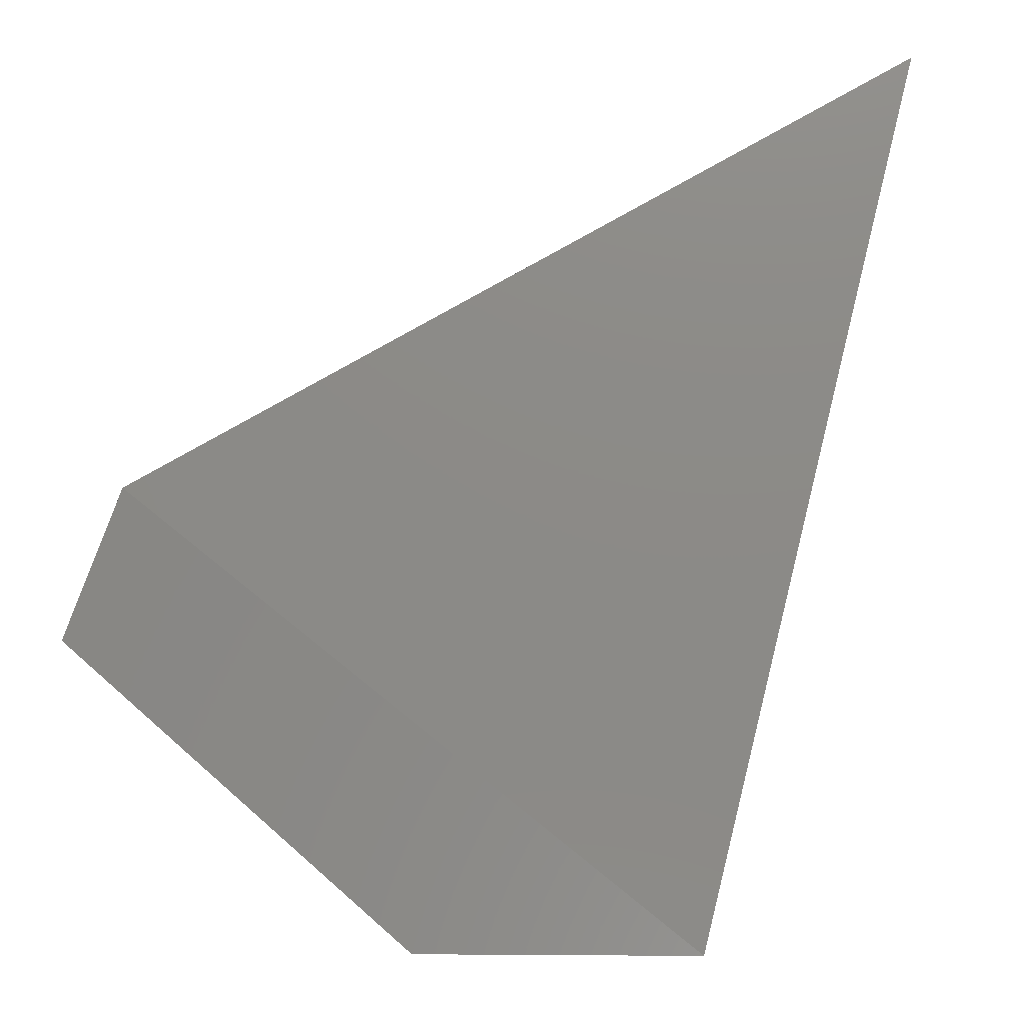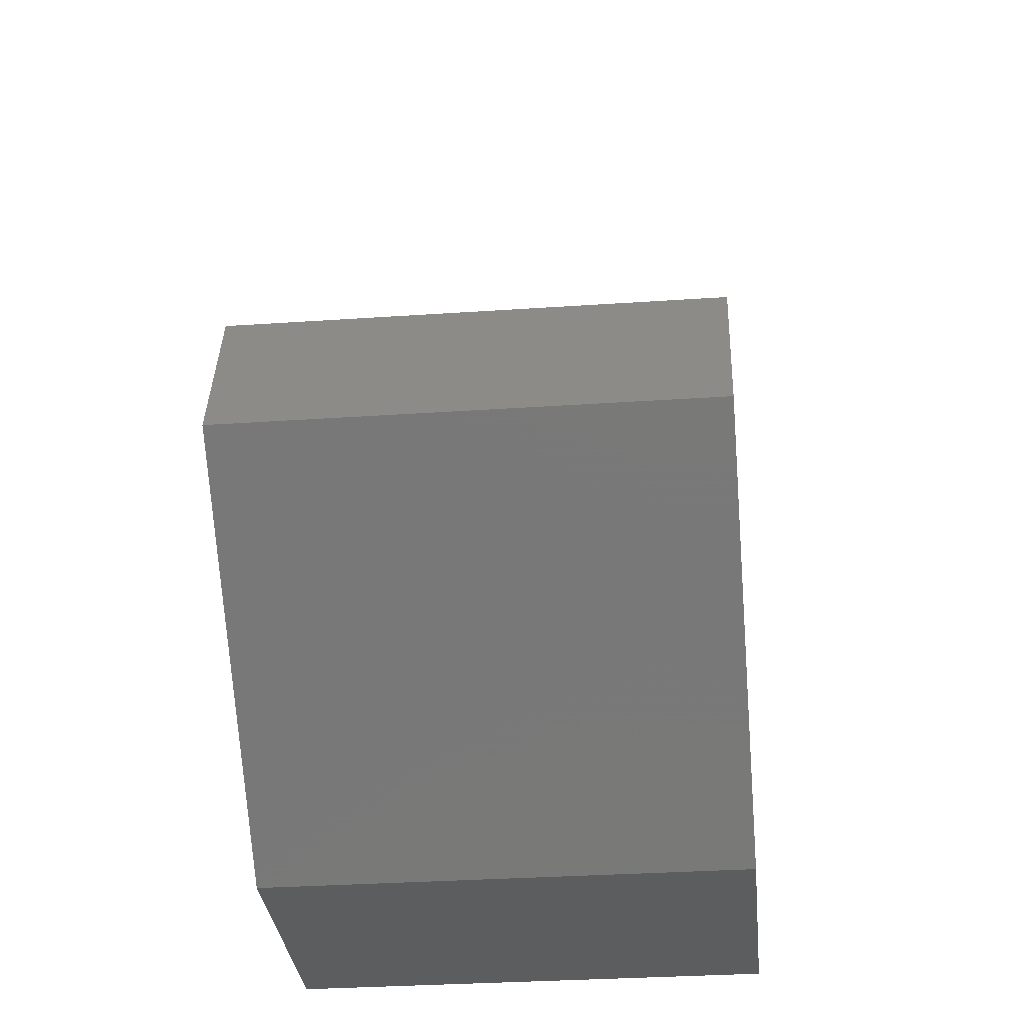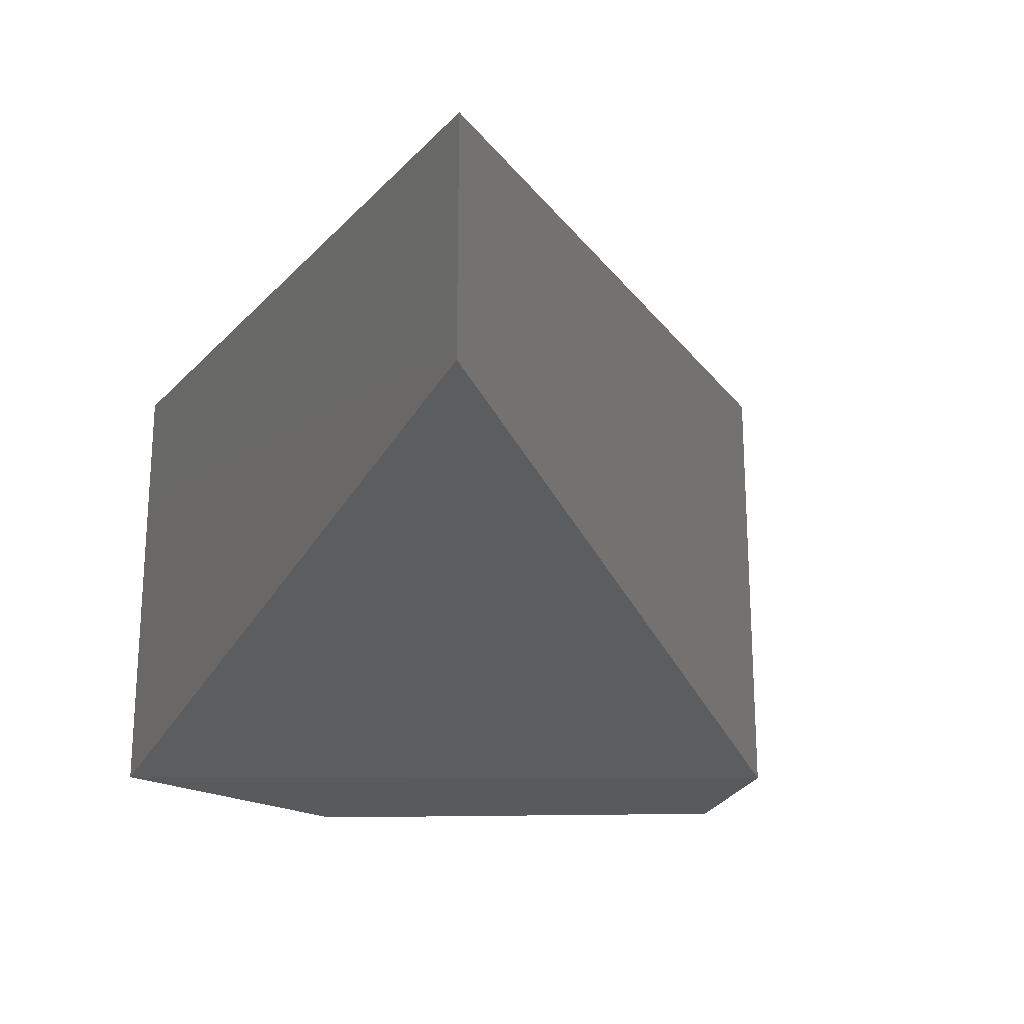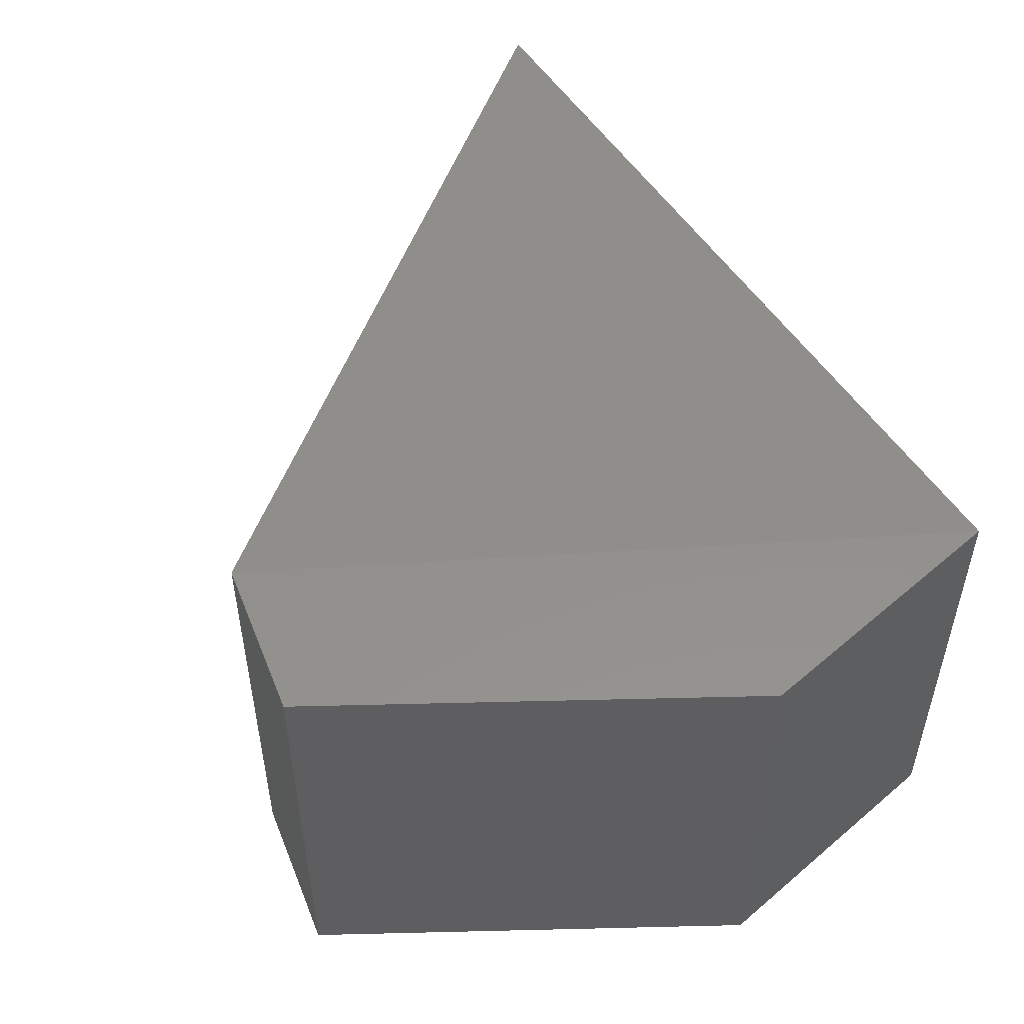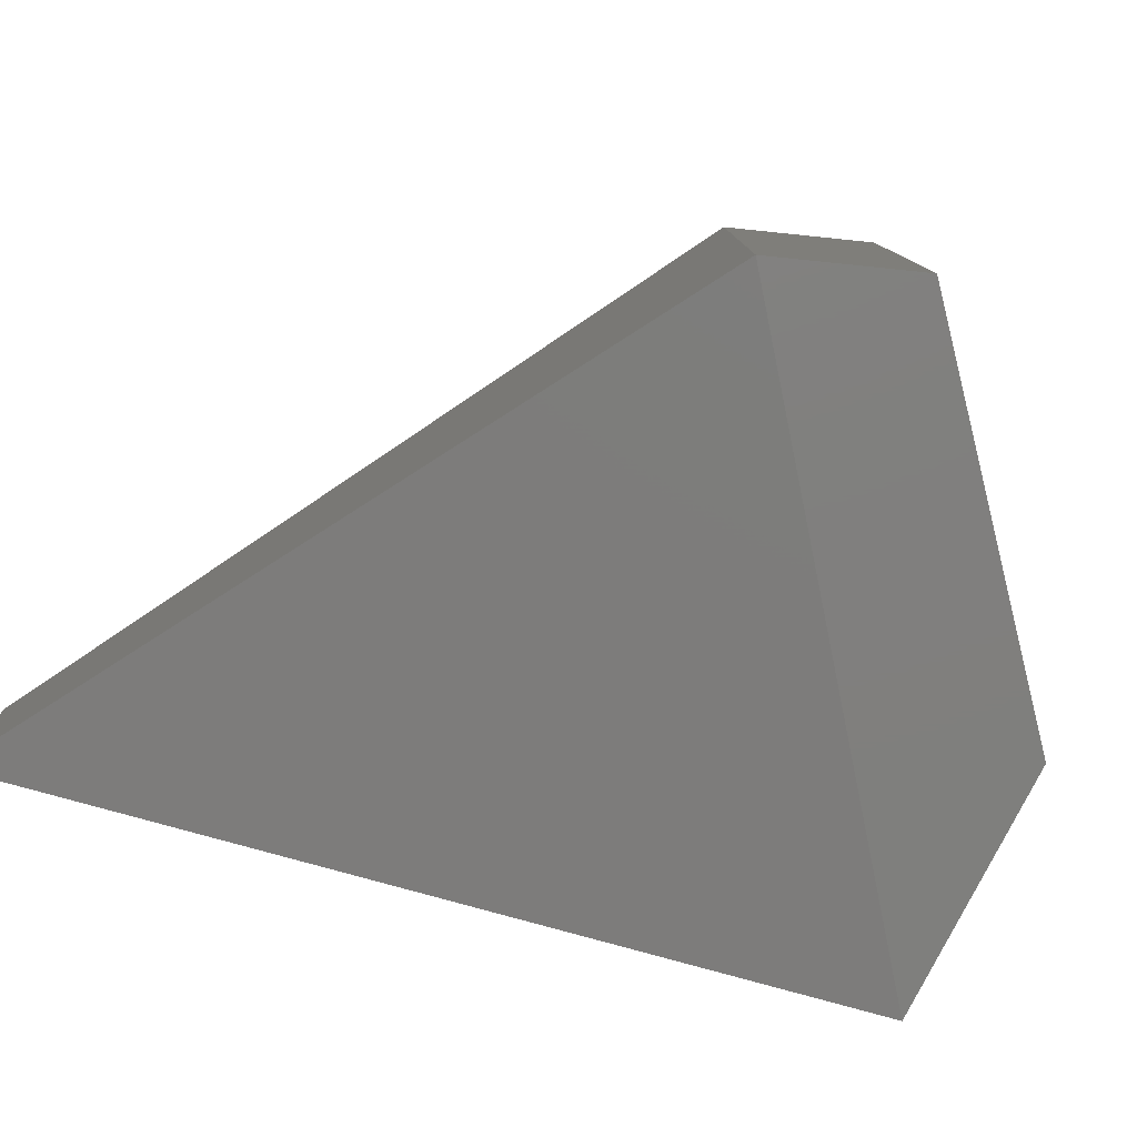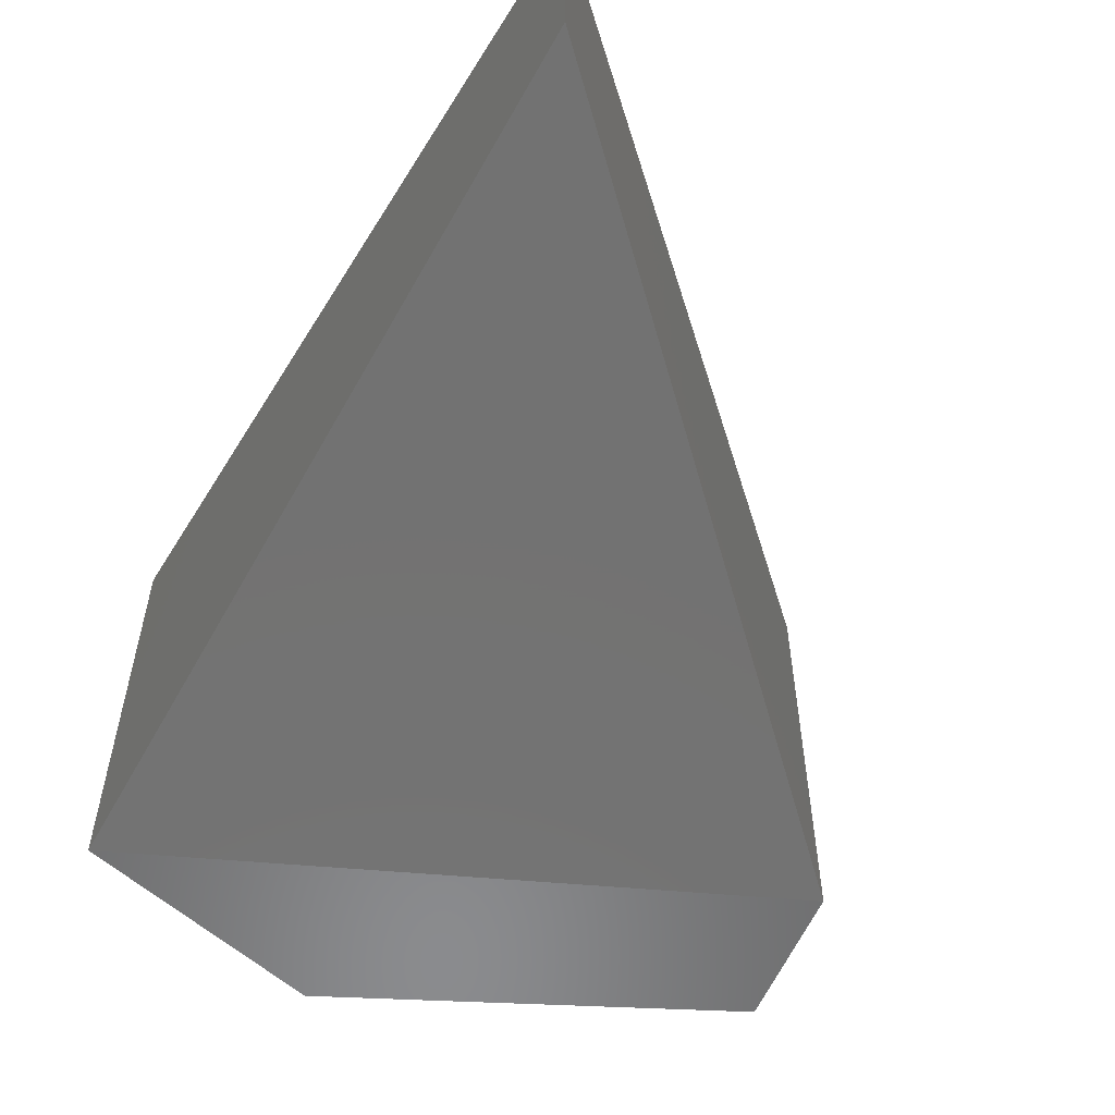
<metadata>
{"format":"stl","ext":"stl","renderer":"f3d","projection":"perspective","resolution":1024,"background":"white","views":[{"elev":-6.7,"azim":-175.0,"up":"+Z"},{"elev":-31.3,"azim":95.6,"up":"+Z"},{"elev":-22.9,"azim":-38.8,"up":"+Y"},{"elev":53.8,"azim":137.6,"up":"+Y"},{"elev":-79.5,"azim":63.1,"up":"+Y"},{"elev":-56.7,"azim":-43.7,"up":"+Y"}]}
</metadata>
<code>
# stl→obj: 10 verts, 16 faces
v 38.29 -3.668 3.739
v 38.29 -3.689 3.739
v 38.36 -3.658 3.7
v 38.36 -3.699 3.7
v 38.36 -3.658 3.687
v 38.36 -3.699 3.687
v 38.31 -3.699 3.661
v 38.33 -3.699 3.661
v 38.31 -3.658 3.661
v 38.33 -3.658 3.661
f 1 2 3
f 2 3 4
f 3 4 5
f 4 5 6
f 2 4 7
f 4 7 6
f 7 6 8
f 1 9 3
f 9 3 10
f 3 10 5
f 8 7 10
f 7 10 9
f 10 8 5
f 8 5 6
f 1 2 9
f 2 9 7

</code>
